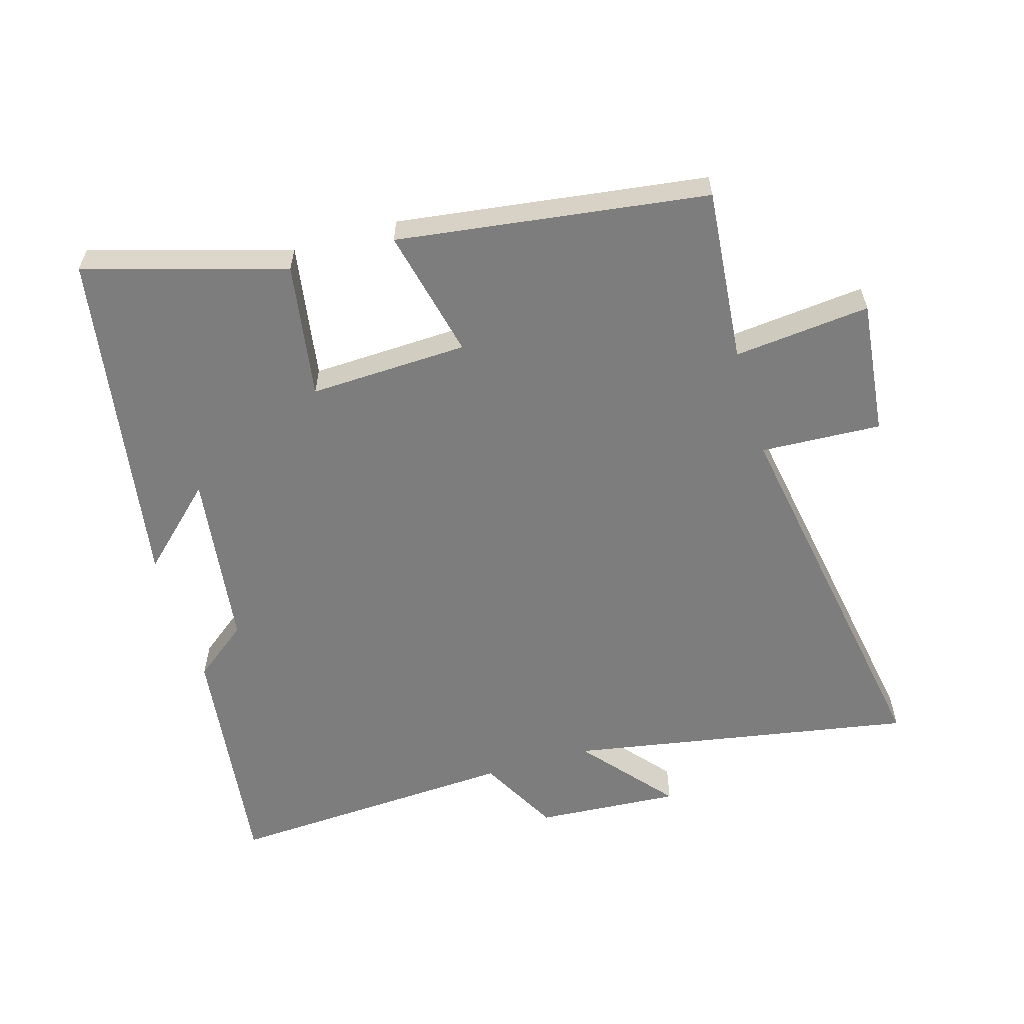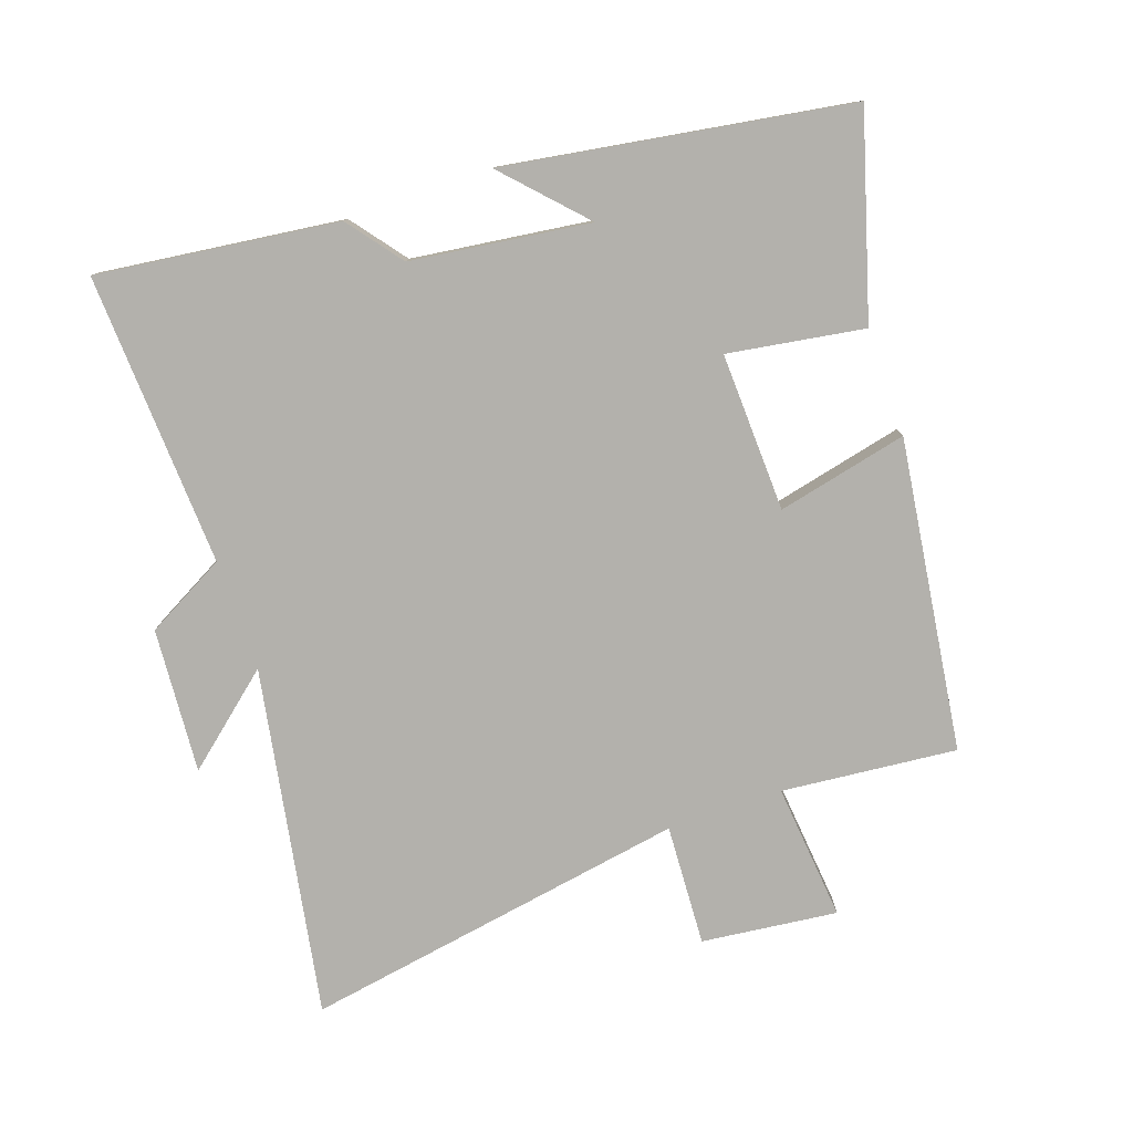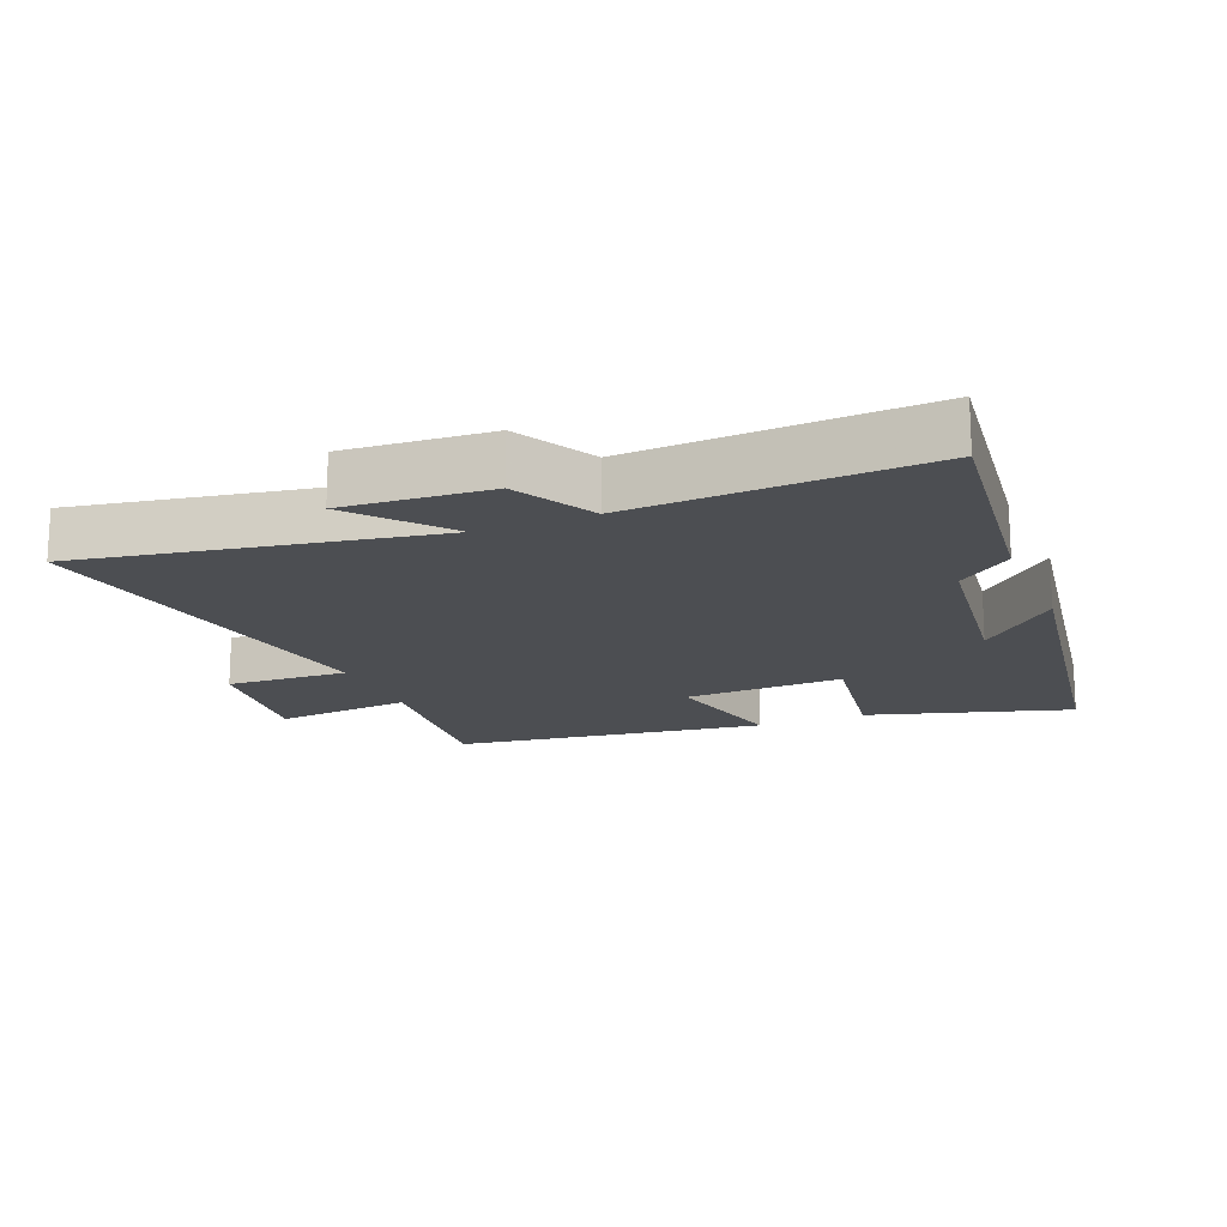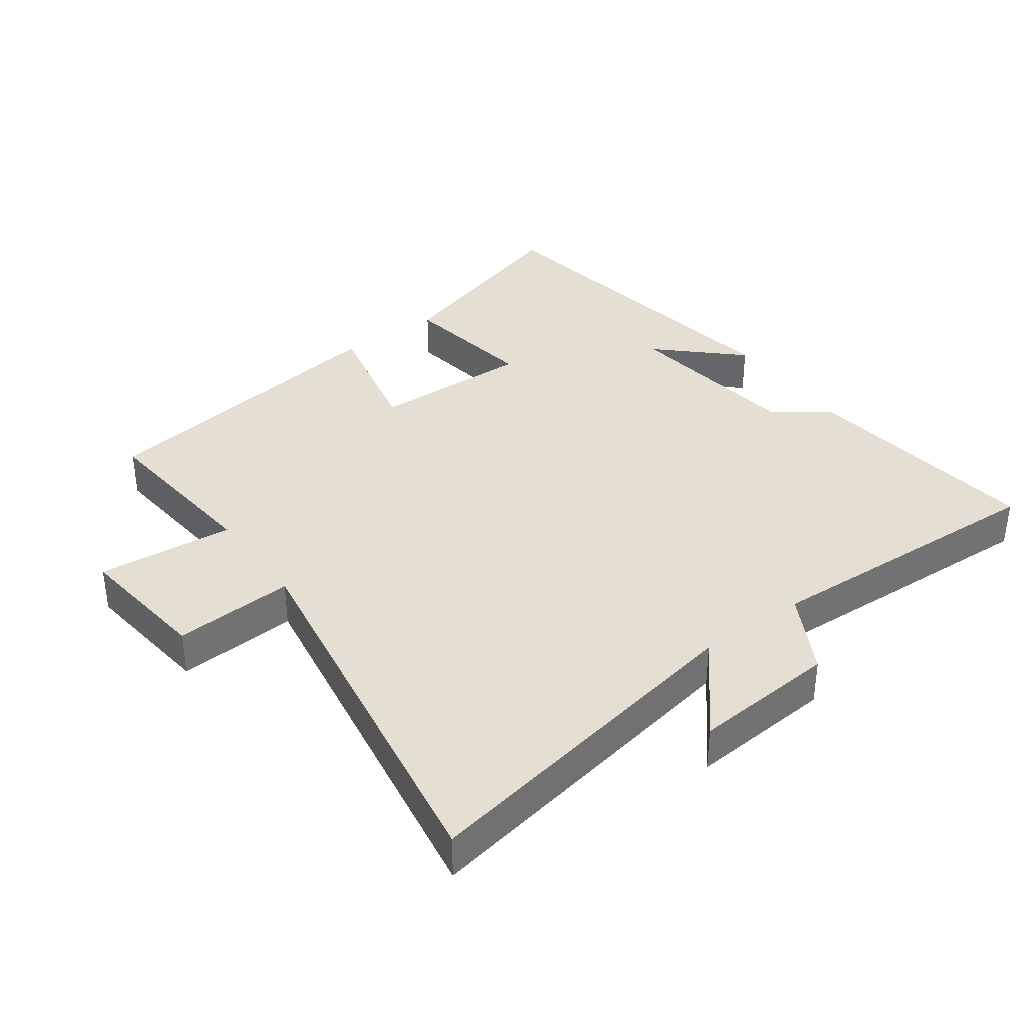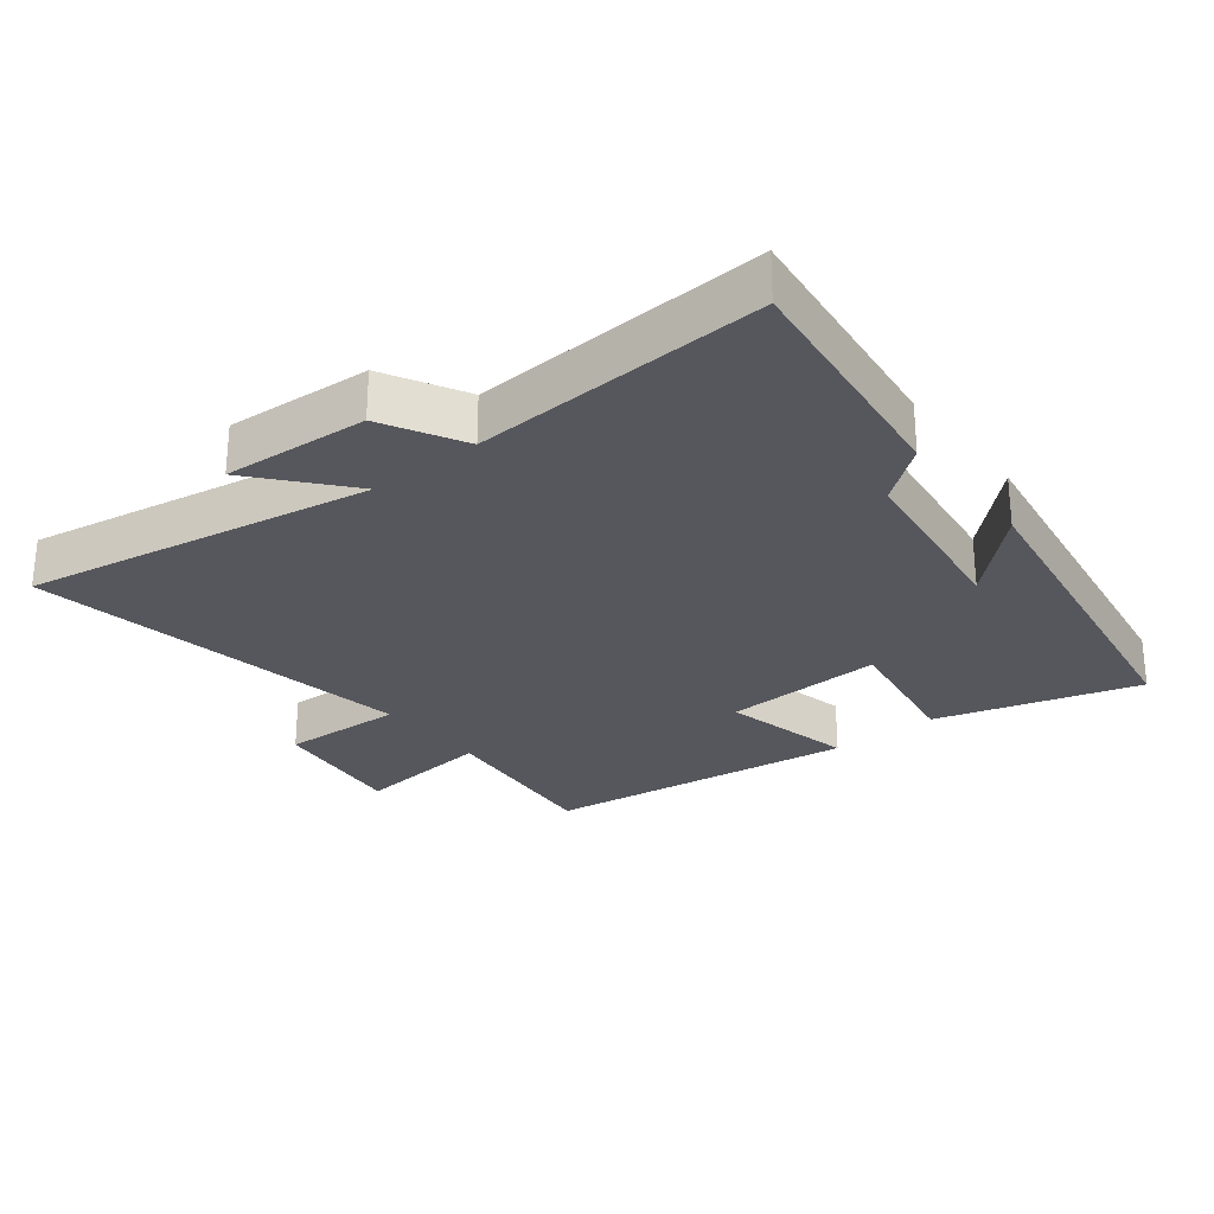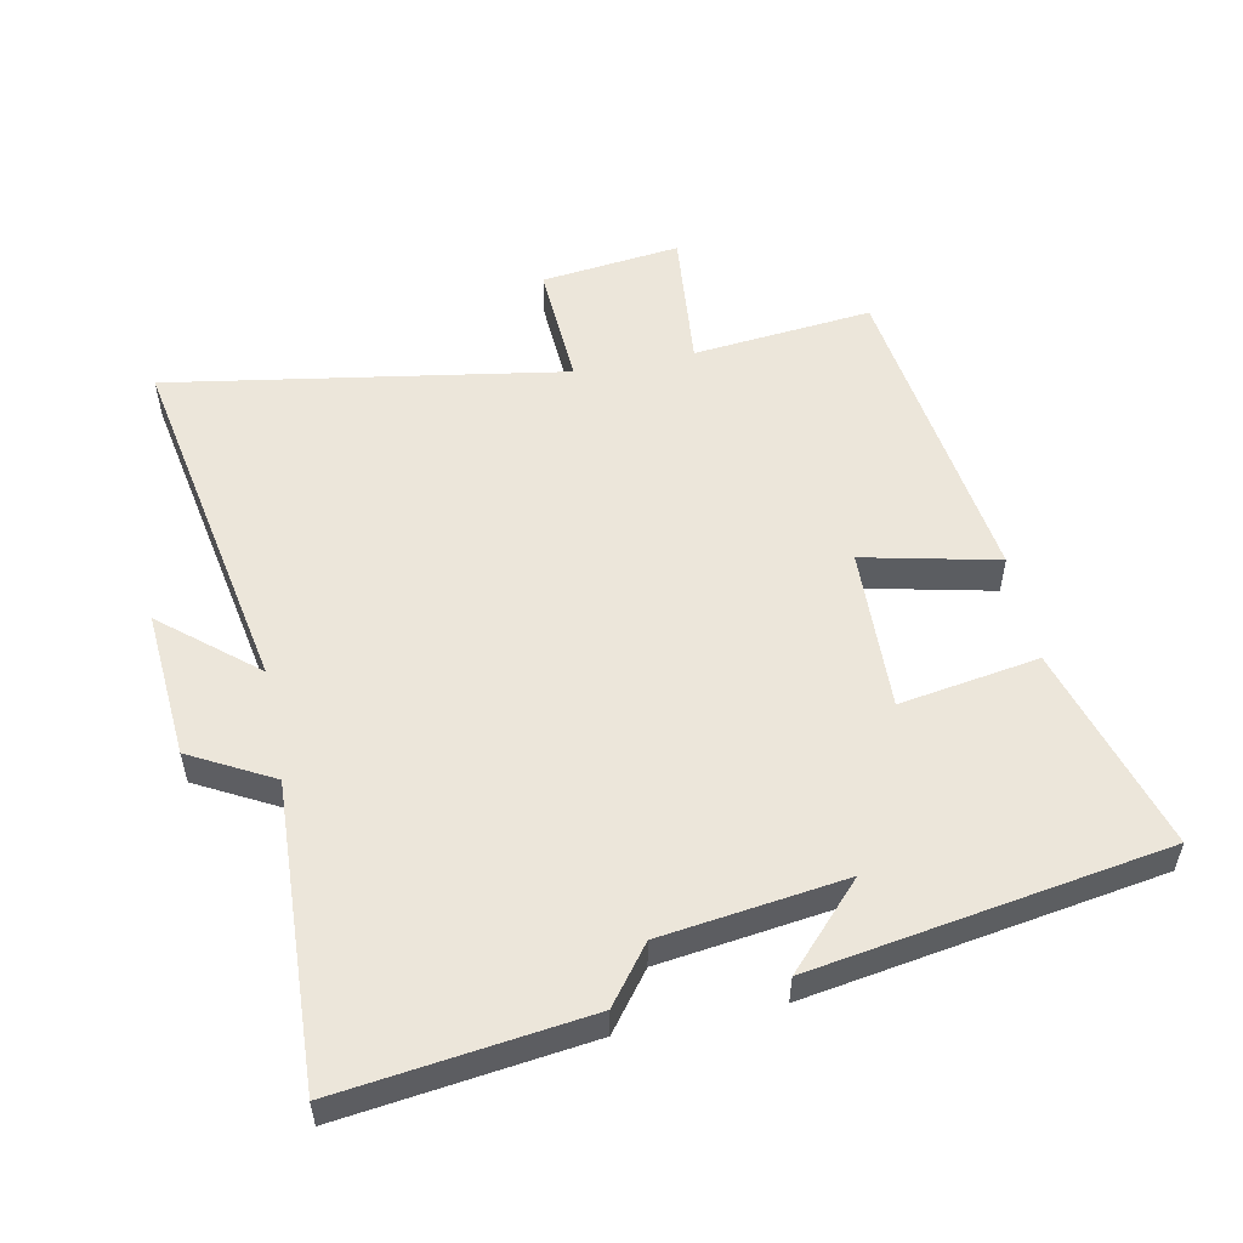
<metadata>
{"format":"obj","ext":"obj","renderer":"f3d","projection":"perspective","resolution":1024,"background":"white","views":[{"elev":-59.2,"azim":106.6,"up":"+Y"},{"elev":-79.0,"azim":19.2,"up":"+Y"},{"elev":-17.0,"azim":-67.6,"up":"+Y"},{"elev":37.0,"azim":-126.2,"up":"+Y"},{"elev":-27.6,"azim":-51.5,"up":"+Y"},{"elev":54.3,"azim":-11.5,"up":"+Y"}]}
</metadata>
<code>
v -0.522 0.07 0.546
v -0.156 0.07 0.5
v -0.092 0.07 0.417
v 0.18 0.07 0.381
v 0.068 0.07 0.5
v 0.591 0.07 0.416
v 0.5 0.07 0.111
v 0.293 0.07 0.144
v 0.301 0.07 -0.098
v 0.5 0.07 -0.053
v 0.434 0.07 -0.526
v 0.168 0.07 -0.5
v 0.188 0.07 -0.708
v -0.018 0.07 -0.684
v -0.008 0.07 -0.5
v -0.595 0.07 -0.598
v -0.5 0.07 -0.07
v -0.638 0.07 -0.186
v -0.622 0.07 0.034
v -0.5 0.07 0.1
v -0.522 0 0.546
v -0.156 0 0.5
v -0.092 0 0.417
v 0.18 0 0.381
v 0.068 0 0.5
v 0.591 0 0.416
v 0.5 0 0.111
v 0.293 0 0.144
v 0.301 0 -0.098
v 0.5 0 -0.053
v 0.434 0 -0.526
v 0.168 0 -0.5
v 0.188 0 -0.708
v -0.018 0 -0.684
v -0.008 0 -0.5
v -0.595 0 -0.598
v -0.5 0 -0.07
v -0.638 0 -0.186
v -0.622 0 0.034
v -0.5 0 0.1
f 17 18 19 20
f 15 16 17
f 15 17 20
f 12 13 14 15
f 1 2 3
f 20 1 3
f 15 20 3
f 12 15 3
f 9 10 11 12
f 12 3 4
f 9 12 4
f 8 9 4
f 4 5 6 7
f 4 7 8
f 40 39 38 37
f 37 36 35
f 40 37 35
f 35 34 33 32
f 23 22 21
f 23 21 40
f 23 40 35
f 23 35 32
f 32 31 30 29
f 24 23 32
f 24 32 29
f 24 29 28
f 27 26 25 24
f 28 27 24
f 1 21 22 2
f 2 22 23 3
f 3 23 24 4
f 4 24 25 5
f 5 25 26 6
f 6 26 27 7
f 7 27 28 8
f 8 28 29 9
f 9 29 30 10
f 10 30 31 11
f 11 31 32 12
f 12 32 33 13
f 13 33 34 14
f 14 34 35 15
f 15 35 36 16
f 16 36 37 17
f 17 37 38 18
f 18 38 39 19
f 19 39 40 20
f 20 40 21 1

</code>
